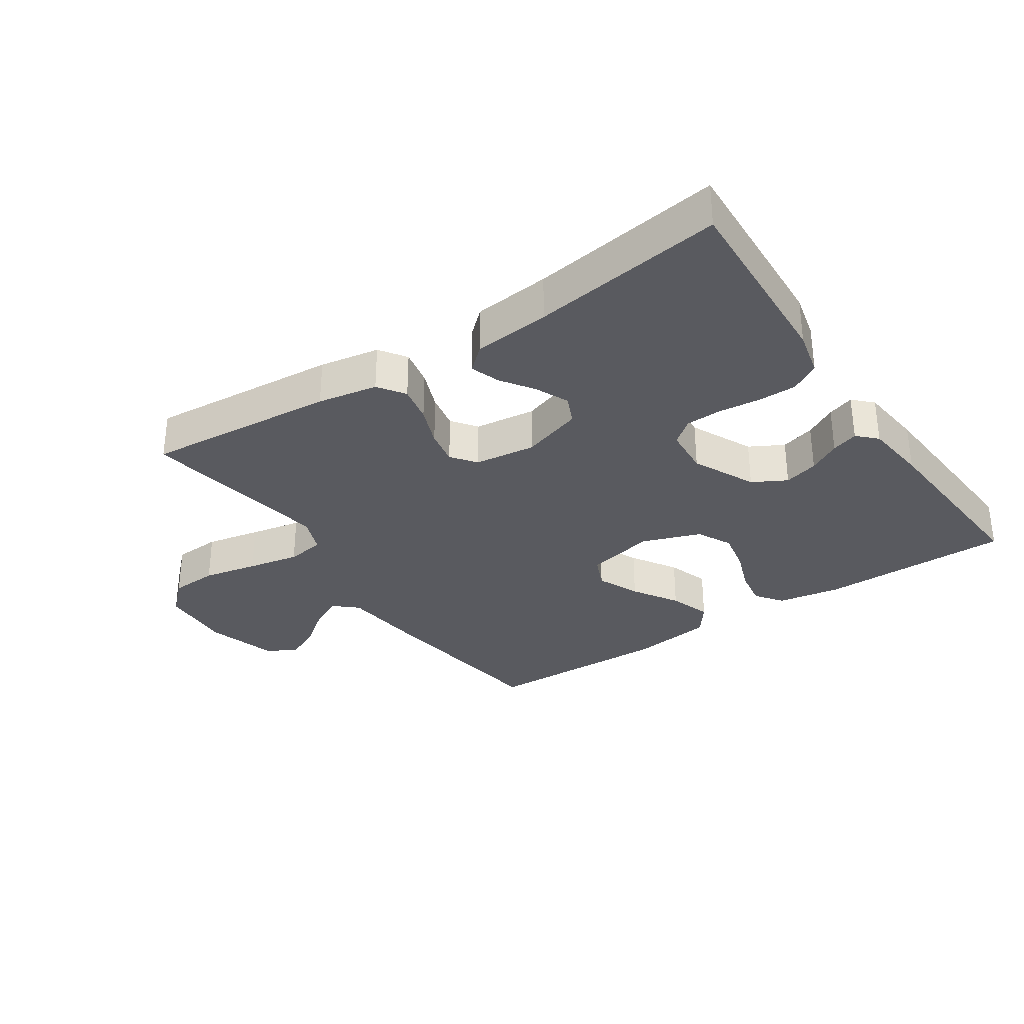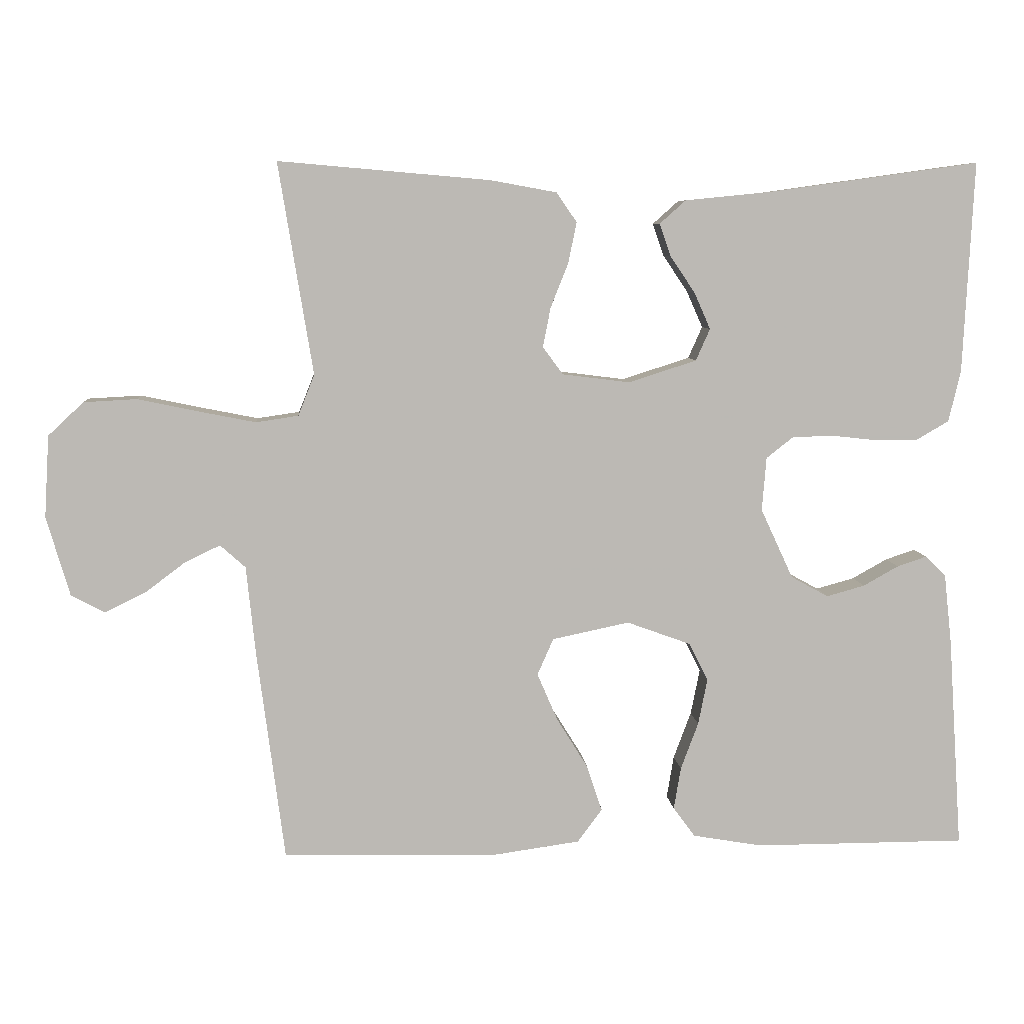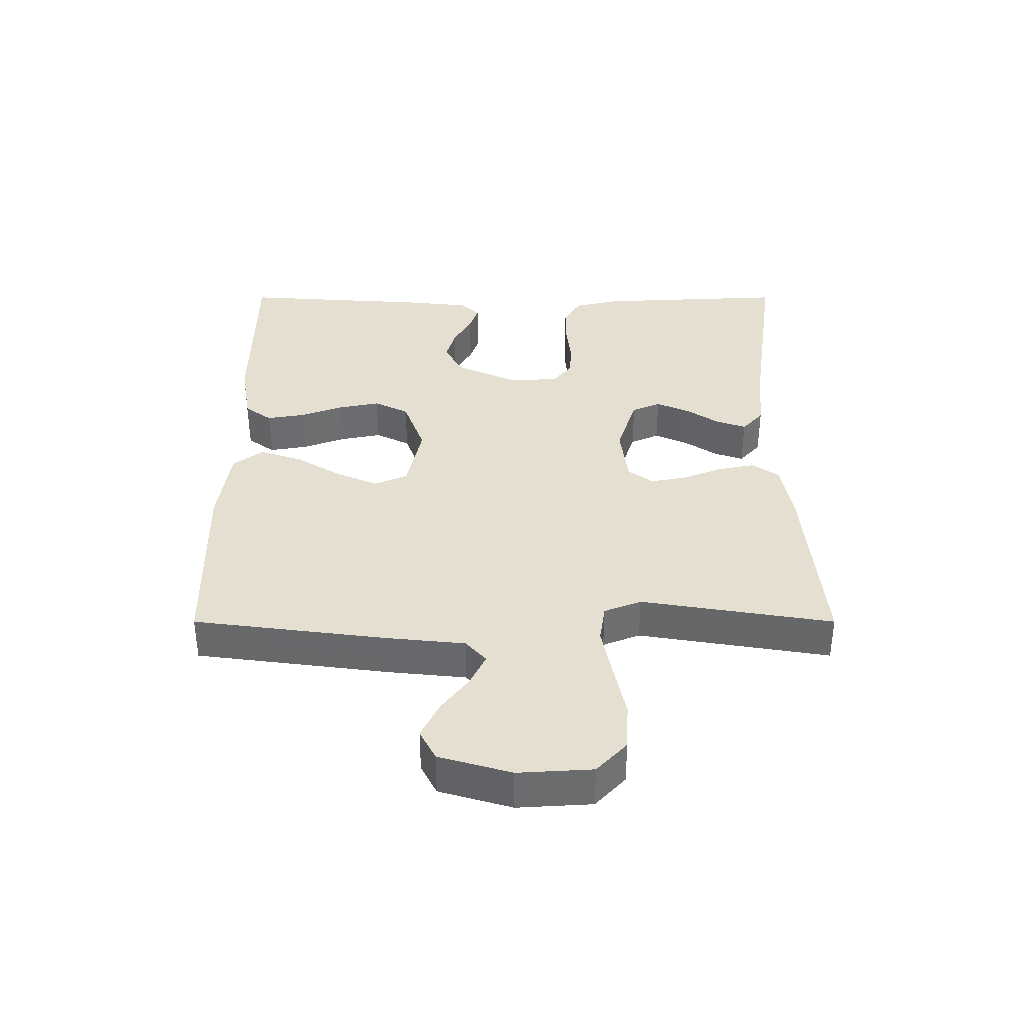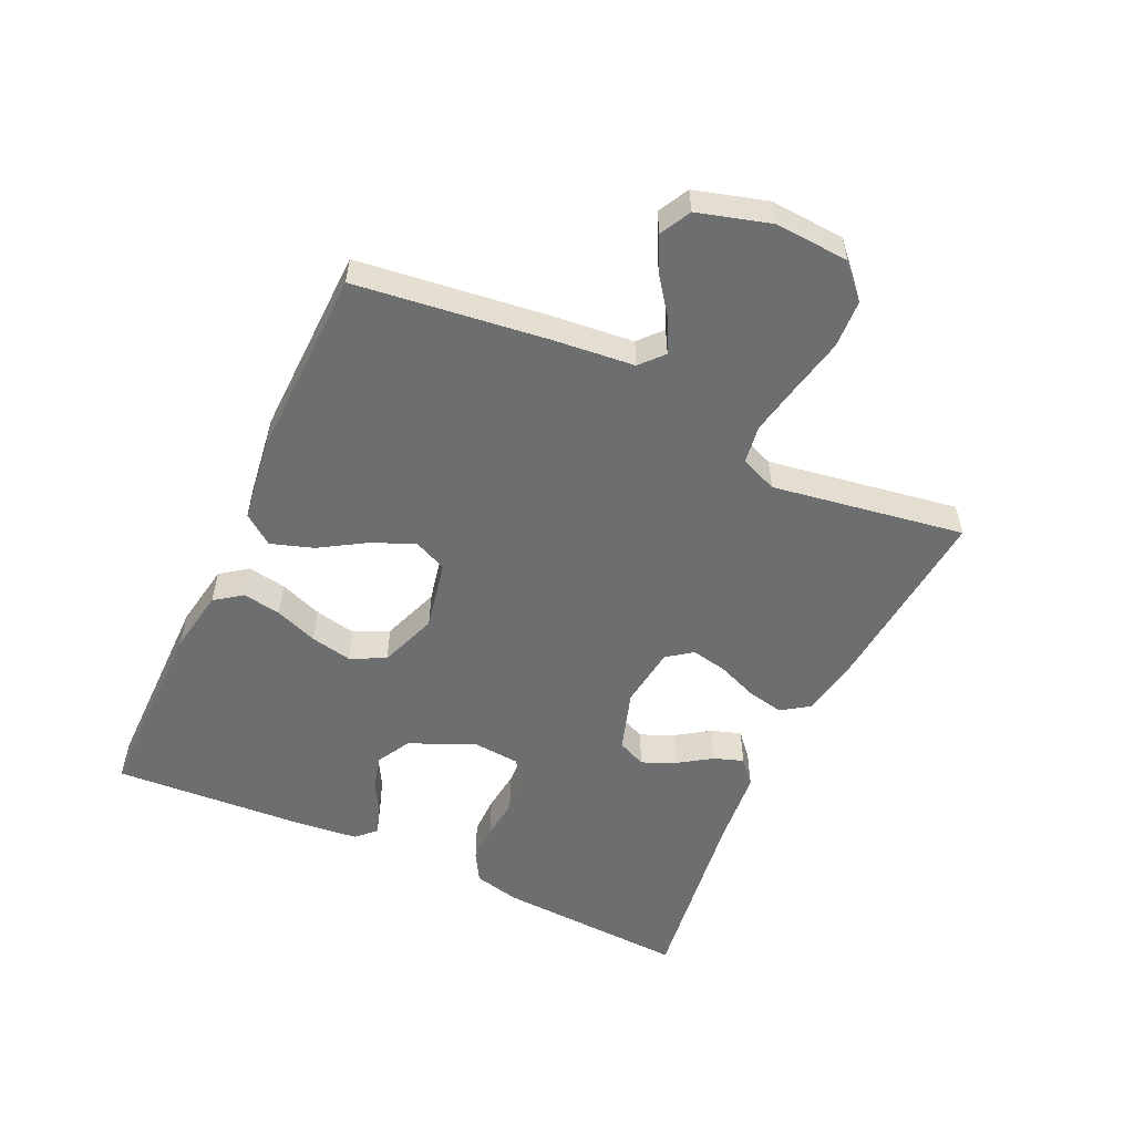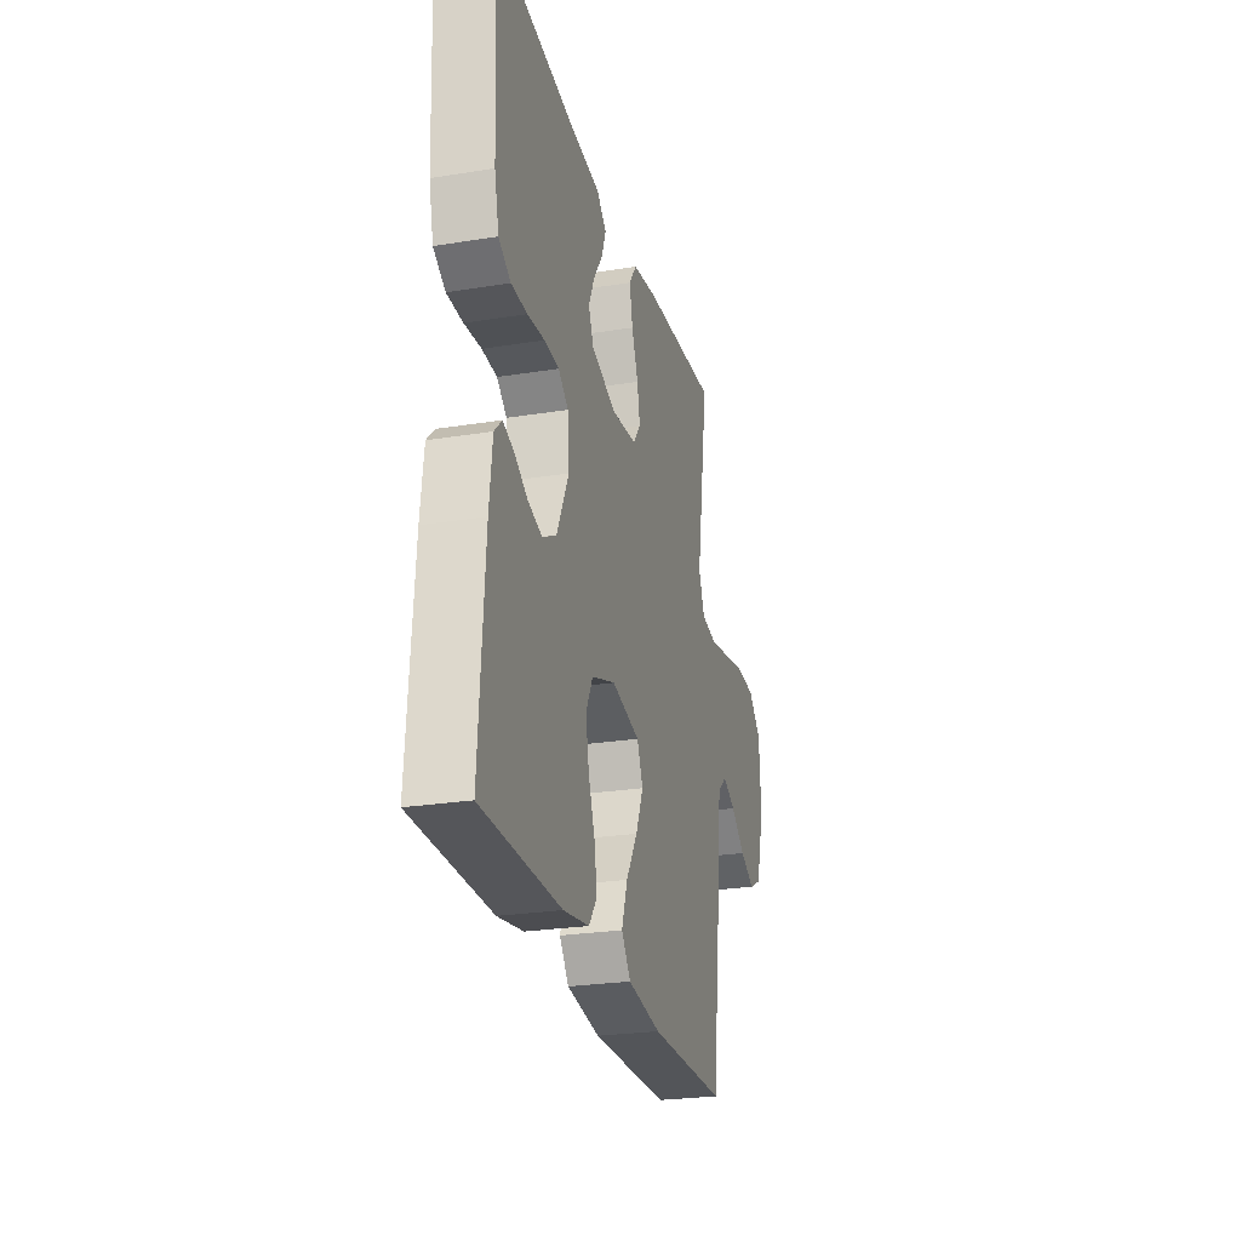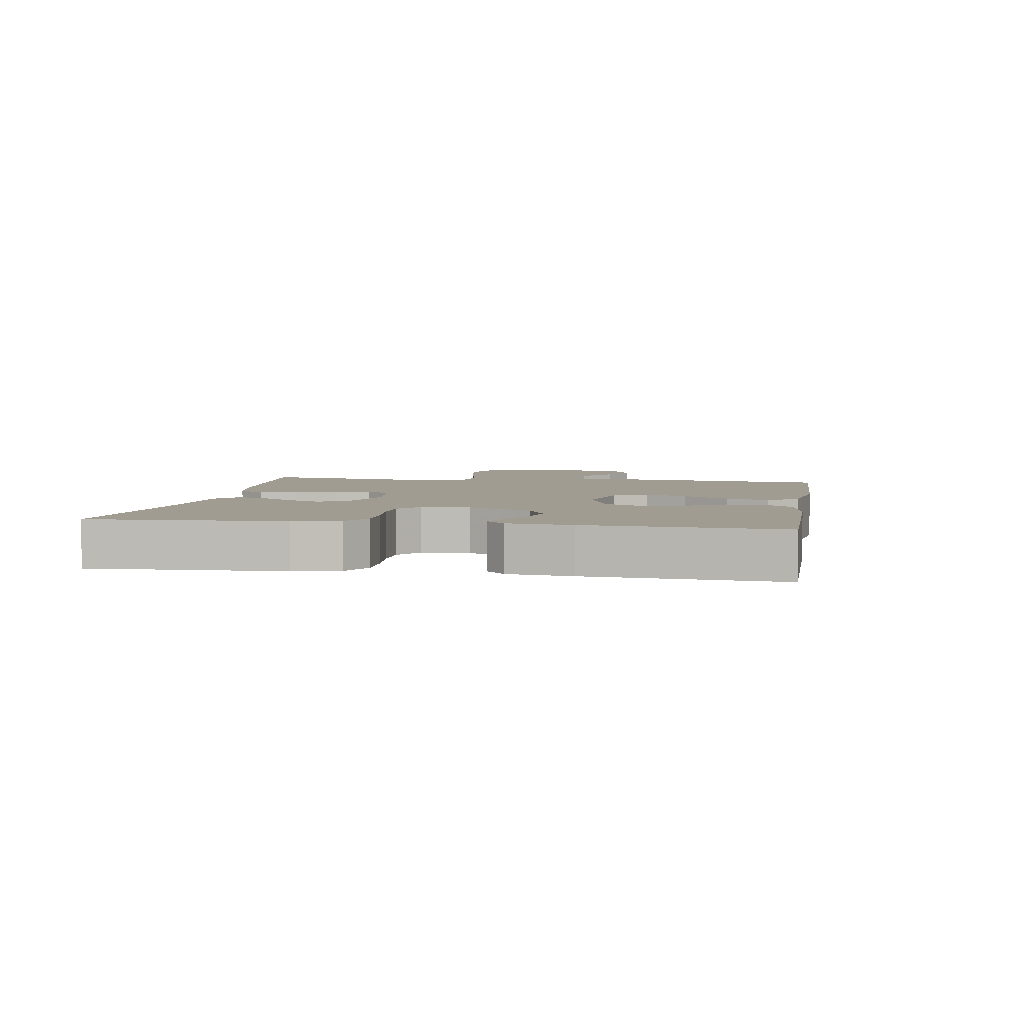
<metadata>
{"format":"obj","ext":"obj","renderer":"f3d","projection":"perspective","resolution":1024,"background":"white","views":[{"elev":-31.9,"azim":34.0,"up":"+Y"},{"elev":7.2,"azim":-4.5,"up":"+Z"},{"elev":36.7,"azim":-90.0,"up":"+Y"},{"elev":-54.3,"azim":-115.1,"up":"+Y"},{"elev":-25.8,"azim":104.4,"up":"+Z"},{"elev":4.5,"azim":99.6,"up":"+Y"}]}
</metadata>
<code>
v -0.5 0.07 -0.5
v -0.539 0.07 -0.2
v -0.552 0.07 -0.075
v -0.588 0.07 -0.043
v -0.638 0.07 -0.067
v -0.695 0.07 -0.11
v -0.752 0.07 -0.138
v -0.8 0.07 -0.113
v -0.833 0.07 0
v -0.826 0.07 0.116
v -0.776 0.07 0.163
v -0.701 0.07 0.167
v -0.615 0.07 0.149
v -0.534 0.07 0.133
v -0.474 0.07 0.142
v -0.451 0.07 0.2
v -0.5 0.07 0.5
v -0.2 0.07 0.474
v -0.106 0.07 0.457
v -0.077 0.07 0.415
v -0.089 0.07 0.357
v -0.114 0.07 0.294
v -0.125 0.07 0.238
v -0.096 0.07 0.199
v 0 0.07 0.187
v 0.096 0.07 0.218
v 0.116 0.07 0.263
v 0.093 0.07 0.315
v 0.058 0.07 0.367
v 0.042 0.07 0.413
v 0.079 0.07 0.446
v 0.2 0.07 0.458
v 0.5 0.07 0.5
v 0.485 0.07 0.2
v 0.468 0.07 0.128
v 0.422 0.07 0.101
v 0.361 0.07 0.101
v 0.296 0.07 0.108
v 0.239 0.07 0.106
v 0.201 0.07 0.076
v 0.195 0.07 0
v 0.241 0.07 -0.099
v 0.294 0.07 -0.128
v 0.348 0.07 -0.113
v 0.398 0.07 -0.085
v 0.44 0.07 -0.071
v 0.469 0.07 -0.1
v 0.48 0.07 -0.2
v 0.5 0.07 -0.5
v 0.2 0.07 -0.501
v 0.101 0.07 -0.484
v 0.07 0.07 -0.442
v 0.08 0.07 -0.382
v 0.105 0.07 -0.315
v 0.118 0.07 -0.25
v 0.091 0.07 -0.196
v 0 0.07 -0.163
v -0.109 0.07 -0.186
v -0.132 0.07 -0.238
v -0.103 0.07 -0.305
v -0.059 0.07 -0.376
v -0.037 0.07 -0.442
v -0.072 0.07 -0.489
v -0.2 0.07 -0.507
v -0.5 0 -0.5
v -0.539 0 -0.2
v -0.552 0 -0.075
v -0.588 0 -0.043
v -0.638 0 -0.067
v -0.695 0 -0.11
v -0.752 0 -0.138
v -0.8 0 -0.113
v -0.833 0 0
v -0.826 0 0.116
v -0.776 0 0.163
v -0.701 0 0.167
v -0.615 0 0.149
v -0.534 0 0.133
v -0.474 0 0.142
v -0.451 0 0.2
v -0.5 0 0.5
v -0.2 0 0.474
v -0.106 0 0.457
v -0.077 0 0.415
v -0.089 0 0.357
v -0.114 0 0.294
v -0.125 0 0.238
v -0.096 0 0.199
v 0 0 0.187
v 0.096 0 0.218
v 0.116 0 0.263
v 0.093 0 0.315
v 0.058 0 0.367
v 0.042 0 0.413
v 0.079 0 0.446
v 0.2 0 0.458
v 0.5 0 0.5
v 0.485 0 0.2
v 0.468 0 0.128
v 0.422 0 0.101
v 0.361 0 0.101
v 0.296 0 0.108
v 0.239 0 0.106
v 0.201 0 0.076
v 0.195 0 0
v 0.241 0 -0.099
v 0.294 0 -0.128
v 0.348 0 -0.113
v 0.398 0 -0.085
v 0.44 0 -0.071
v 0.469 0 -0.1
v 0.48 0 -0.2
v 0.5 0 -0.5
v 0.2 0 -0.501
v 0.101 0 -0.484
v 0.07 0 -0.442
v 0.08 0 -0.382
v 0.105 0 -0.315
v 0.118 0 -0.25
v 0.091 0 -0.196
v 0 0 -0.163
v -0.109 0 -0.186
v -0.132 0 -0.238
v -0.103 0 -0.305
v -0.059 0 -0.376
v -0.037 0 -0.442
v -0.072 0 -0.489
v -0.2 0 -0.507
f 60 61 62 63
f 59 60 63 64
f 51 52 53 54
f 51 54 55
f 50 51 55
f 49 50 55
f 48 49 55 56
f 44 45 46 47
f 43 44 47 48
f 35 36 37 38
f 35 38 39
f 32 33 34 35
f 32 35 39
f 31 32 39 40
f 28 29 30 31
f 27 28 31 40
f 19 20 21 22
f 19 22 23
f 16 17 18 19
f 15 16 19 23
f 10 11 12 13
f 10 13 14
f 9 10 14
f 8 9 14 15
f 5 6 7 8
f 4 5 8 15
f 64 1 2 3
f 59 64 3
f 58 59 3 4
f 57 58 4 15
f 43 48 56 57
f 42 43 57 15
f 41 42 15
f 26 27 40 41
f 25 26 41
f 24 25 41 15
f 15 23 24
f 127 126 125 124
f 128 127 124 123
f 118 117 116 115
f 119 118 115
f 119 115 114
f 119 114 113
f 120 119 113 112
f 111 110 109 108
f 112 111 108 107
f 102 101 100 99
f 103 102 99
f 99 98 97 96
f 103 99 96
f 104 103 96 95
f 95 94 93 92
f 104 95 92 91
f 86 85 84 83
f 87 86 83
f 83 82 81 80
f 87 83 80 79
f 77 76 75 74
f 78 77 74
f 78 74 73
f 79 78 73 72
f 72 71 70 69
f 79 72 69 68
f 67 66 65 128
f 67 128 123
f 68 67 123 122
f 79 68 122 121
f 121 120 112 107
f 79 121 107 106
f 79 106 105
f 105 104 91 90
f 105 90 89
f 79 105 89 88
f 88 87 79
f 1 65 66 2
f 2 66 67 3
f 3 67 68 4
f 4 68 69 5
f 5 69 70 6
f 6 70 71 7
f 7 71 72 8
f 8 72 73 9
f 9 73 74 10
f 10 74 75 11
f 11 75 76 12
f 12 76 77 13
f 13 77 78 14
f 14 78 79 15
f 15 79 80 16
f 16 80 81 17
f 17 81 82 18
f 18 82 83 19
f 19 83 84 20
f 20 84 85 21
f 21 85 86 22
f 22 86 87 23
f 23 87 88 24
f 24 88 89 25
f 25 89 90 26
f 26 90 91 27
f 27 91 92 28
f 28 92 93 29
f 29 93 94 30
f 30 94 95 31
f 31 95 96 32
f 32 96 97 33
f 33 97 98 34
f 34 98 99 35
f 35 99 100 36
f 36 100 101 37
f 37 101 102 38
f 38 102 103 39
f 39 103 104 40
f 40 104 105 41
f 41 105 106 42
f 42 106 107 43
f 43 107 108 44
f 44 108 109 45
f 45 109 110 46
f 46 110 111 47
f 47 111 112 48
f 48 112 113 49
f 49 113 114 50
f 50 114 115 51
f 51 115 116 52
f 52 116 117 53
f 53 117 118 54
f 54 118 119 55
f 55 119 120 56
f 56 120 121 57
f 57 121 122 58
f 58 122 123 59
f 59 123 124 60
f 60 124 125 61
f 61 125 126 62
f 62 126 127 63
f 63 127 128 64
f 64 128 65 1

</code>
